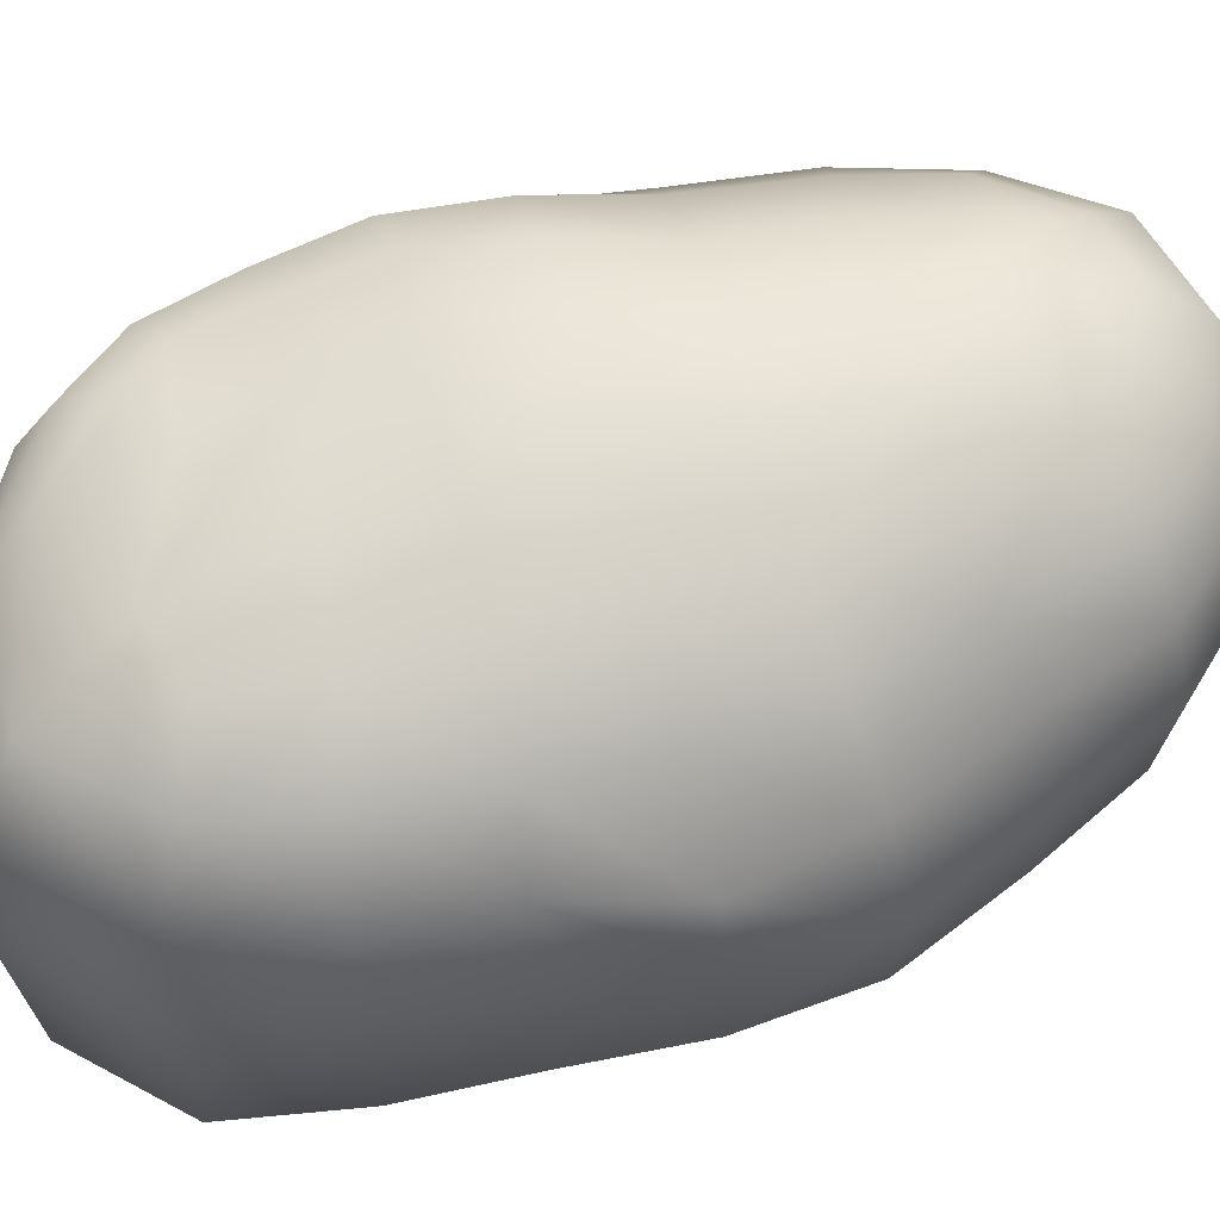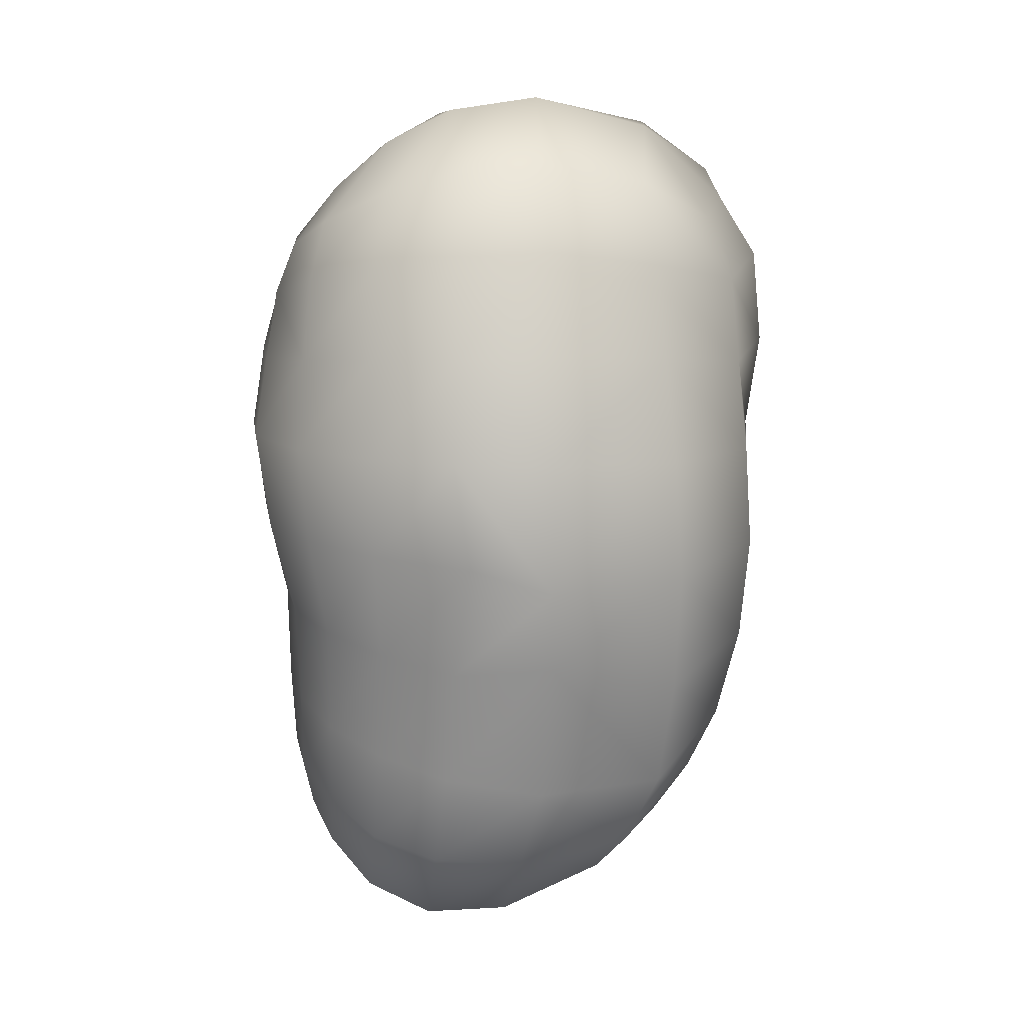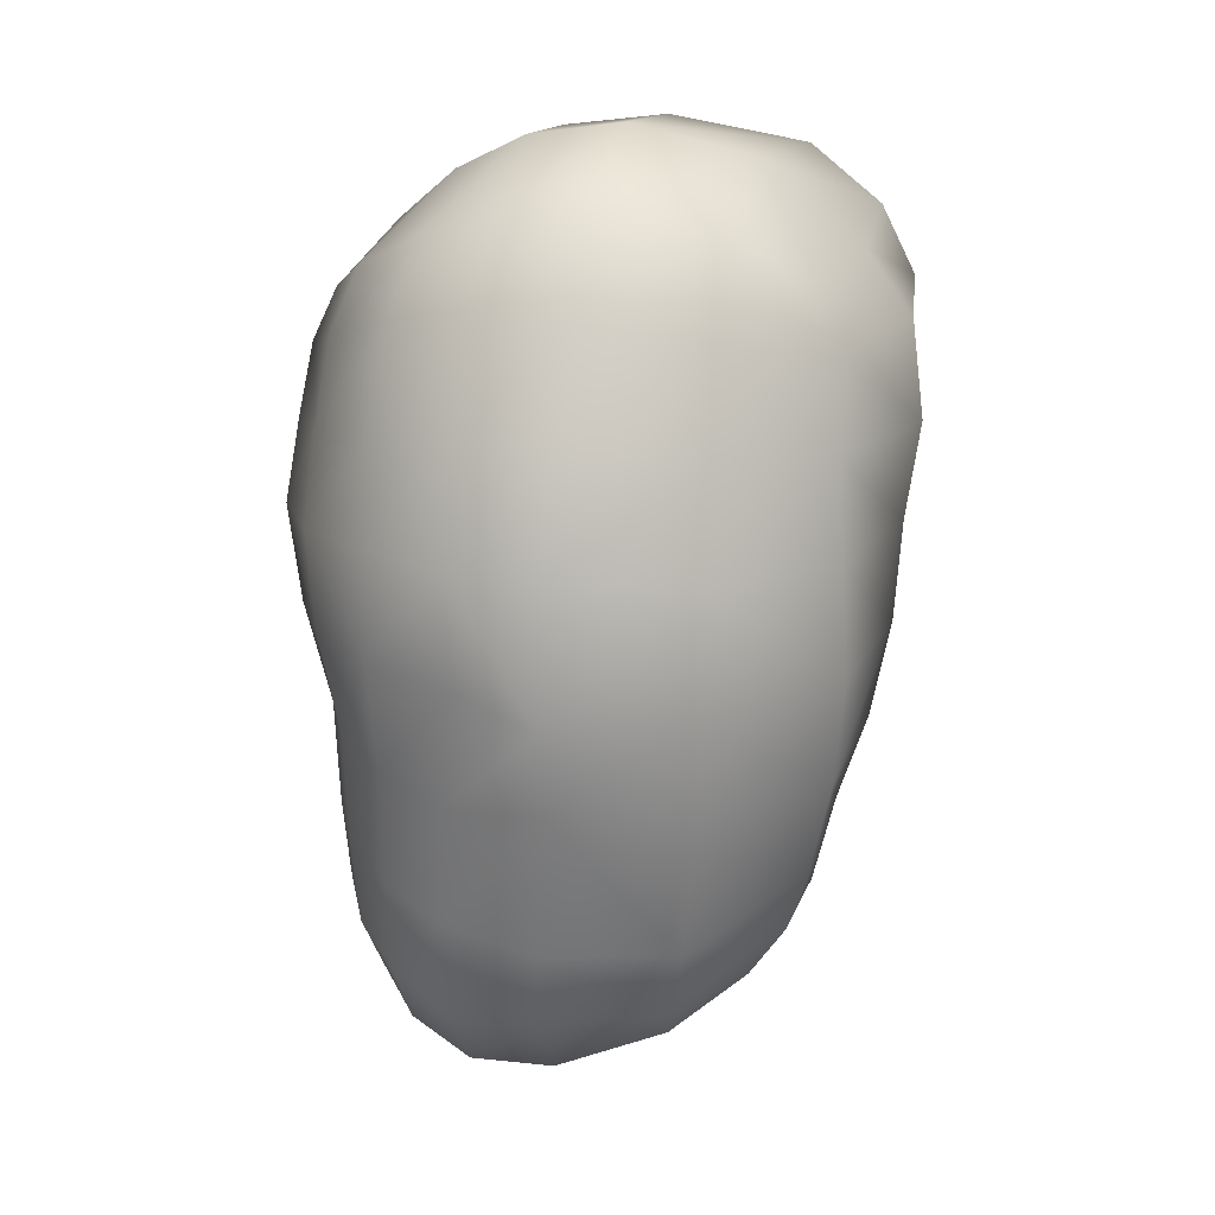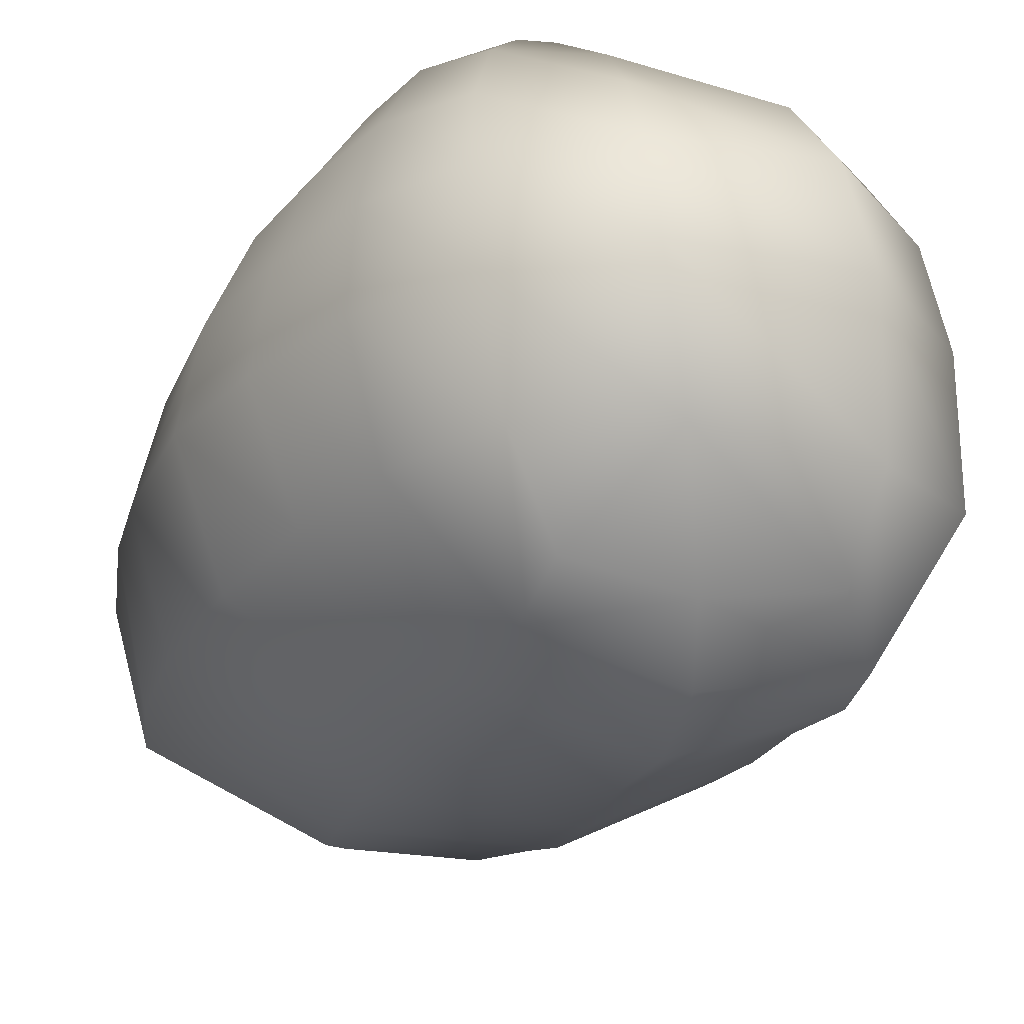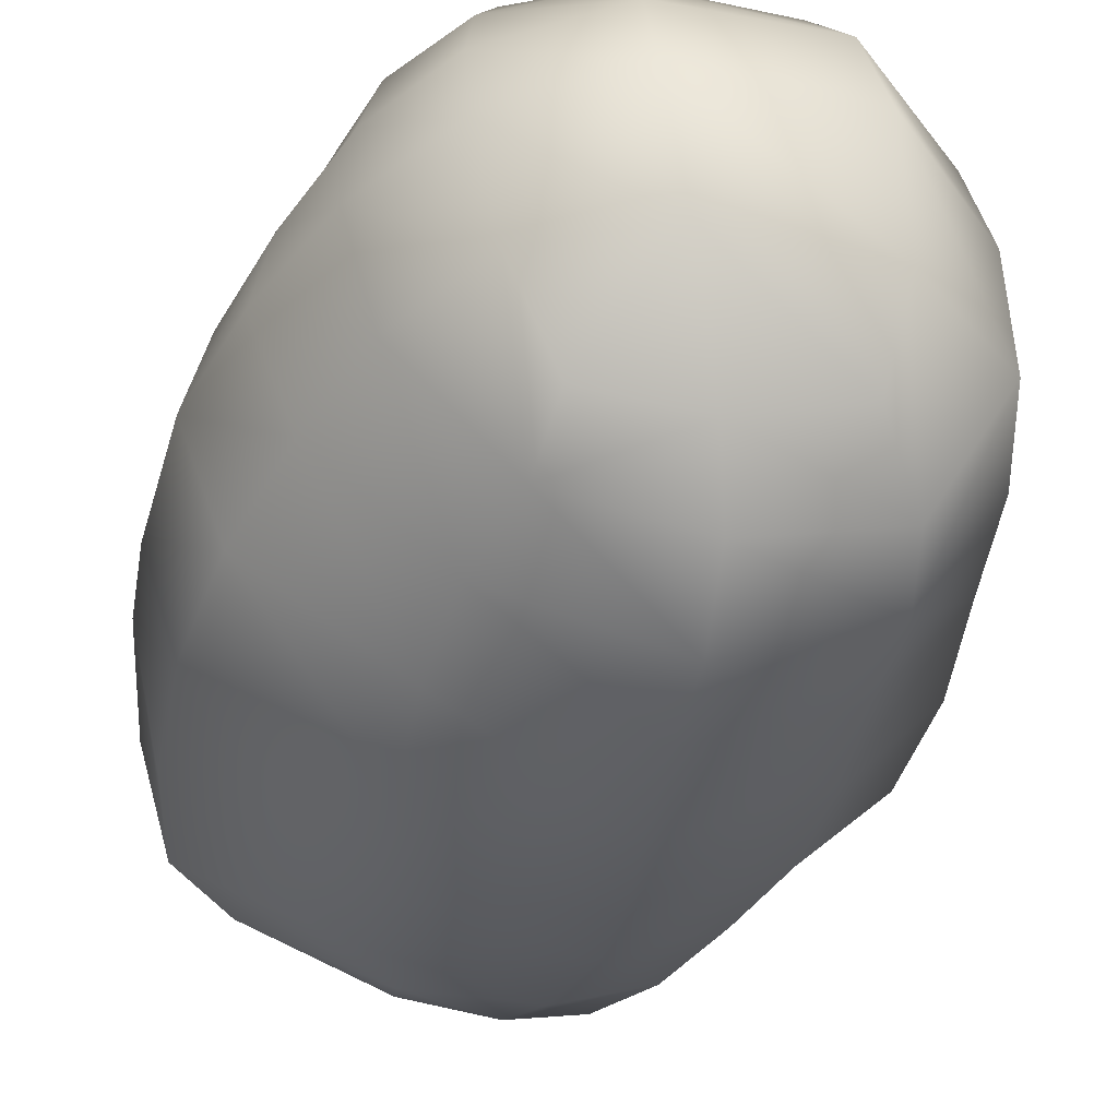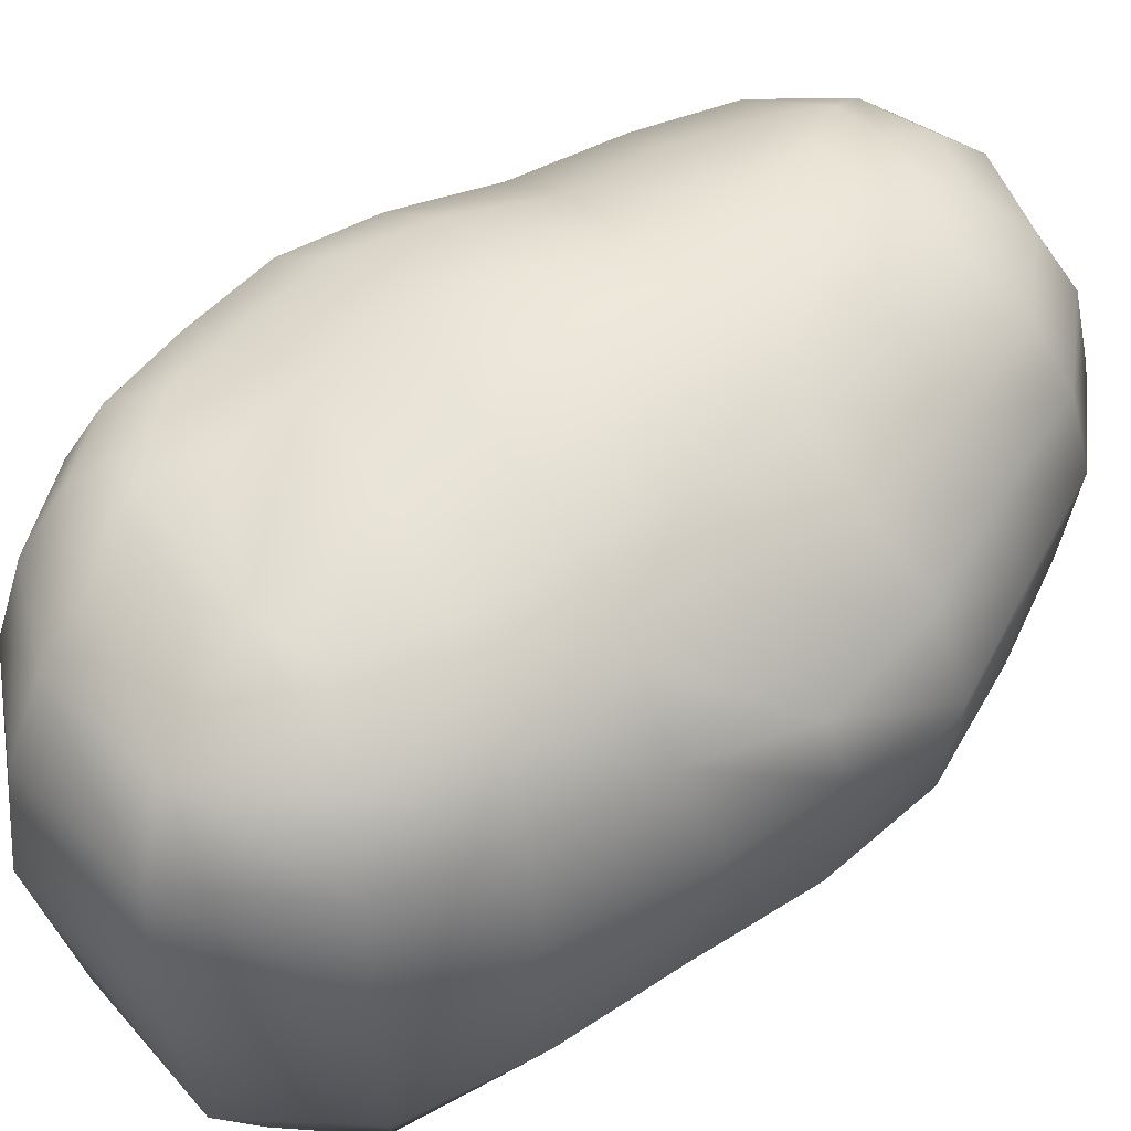
<metadata>
{"format":"obj","ext":"obj","renderer":"f3d","projection":"perspective","resolution":1024,"background":"white","views":[{"elev":55.0,"azim":75.5,"up":"+Y"},{"elev":13.0,"azim":-92.2,"up":"+Z"},{"elev":17.7,"azim":-73.6,"up":"+Z"},{"elev":-27.2,"azim":-15.6,"up":"+Y"},{"elev":-47.2,"azim":-11.0,"up":"+Y"},{"elev":45.3,"azim":51.5,"up":"+Y"}]}
</metadata>
<code>
g default
v 1.198 22.45 7.884
v -6.982 25.08 7.995
v 22.42 3.093 -1.81
v 21.25 1.048 6.42
v 8.733 18.29 7.943
v 15.47 14.44 -0.8379
v 14.7 13.7 8.315
v -14.5 24.33 7.997
v 1.224 22.33 -0.3933
v -14.47 23.21 -0.3308
v 1.007 21.66 15.46
v -12.89 22.17 21.21
v -13.85 23.18 15.23
v -14.11 17.6 27.72
v 0.5996 -23.79 6.201
v -6.761 24.13 -0.2512
v -6.789 23.93 15.27
v 20.85 -7.916 -2.122
v 20.91 7.632 -1.42
v 18.64 8.21 8.526
v 21.74 2.244 -12.28
v -14.12 -11.77 31.2
v 12.7 -18.62 6.858
v 8.754 18.91 -0.5489
v 13.55 13.69 -10.53
v 0.9628 -23.11 -2.577
v 7.885 18.32 -9.573
v -17.57 18.79 22.68
v -19.43 19.45 15.78
v -15.94 12.01 30.49
v -16.75 5.438 32.31
v -16.52 -2.4 33.08
v 19.93 -8.883 7.863
v -19.96 -12.45 24.32
v 20.14 -6.805 -12.18
v 19.02 9.04 -11.51
v 13.17 -17.04 -2.326
v 12.99 -15.16 -11.58
v -20.99 20.05 7.866
v -21.13 19.25 -0.6154
v -20.62 12.91 24.17
v -23.28 13.33 16.25
v -22.18 5.727 25.26
v -22.77 -2.694 25.74
v -23.46 -12.92 16.41
v -6.576 -2.108 38.63
v -7.151 5.827 37.5
v -7.308 11.76 34.61
v -7.146 16.68 30.43
v -11.72 20.45 25.47
v -4.357 -12.59 35.87
v -6.672 22.21 21.48
v -9.167 20.39 25.92
v 1.672 18.45 25.86
v 5.946 6.79 36.68
v 3.93 12.46 33.66
v 8.159 -13.66 35.67
v 7.537 -1.697 37.66
v 8.423 17.3 16.2
v 6.787 16.92 23.99
v 16.62 -11.98 27.93
v 14.72 7.289 28.07
v 13.79 12.97 17.36
v 11.77 12.86 26.34
v 19.09 -10.18 17.74
v 19.07 0.165 18.41
v 16.34 -0.7312 28.54
v 17.24 7.684 18.14
v -9.887 -18.2 27.63
v -1.5 -20.47 28.75
v 7.063 -20 31.05
v 10.89 -22.24 24.71
v 12.58 -20.88 16.33
v -20.37 17.71 -9.5
v -13.92 21.08 -9.075
v -6.681 22.27 -9.006
v 0.7496 21.44 -9.137
v -14.4 -22.27 -2.593
v -14.23 -21.71 6.371
v -13.21 -20.95 14.56
v -10.78 -20.47 21.94
v -0.07977 -24.09 23.23
v 0.6852 -25.01 14.69
v -28.29 -14.12 -2.525
v -26.46 -13.66 7.501
v -27.16 -2.852 17.12
v -25.86 5.728 16.72
v -25.95 13.17 -0.9558
v -25.5 13.52 7.822
v -30.31 -2.736 8.01
v -28.66 6.041 7.893
v -31.33 -2.547 -3.226
v -29.73 4.662 -1.318
v -14.36 -21.43 -11.63
v 1.515 -21.29 -11.32
v -28.23 -13.64 -12.59
v -31.19 -2.516 -10.08
v -29.02 6.168 -11.19
v -29.48 -1.709 -22.35
v -27.63 6.894 -21.48
v -25.31 12.67 -10.29
v -26.63 -12.48 -22
v -23.8 0.05796 -31.28
v -23.14 7.941 -30.96
v -20.9 13.64 -29.41
v -24.18 12.95 -20.27
v -21.53 -10 -29.71
v -16.2 1.255 -38.81
v -16.36 8.643 -39.05
v -17.38 17.77 -27.09
v -19.39 17.68 -19.01
v -13.44 -19.49 -19.88
v -13.75 -7.944 -35.55
v -14.88 14.35 -36.65
v -12.39 18.13 -32.84
v -12.16 20.68 -25.14
v -13.77 20.71 -17.83
v -10.16 -13.93 -31
v -10.66 -17.13 -26.32
v -11.05 19.89 -29.48
v -4.66 -6.997 -38.51
v -5.826 2.253 -42.38
v -5.844 9.458 -41.74
v -5.832 14.69 -38.6
v -6.073 18.38 -34.08
v -5.967 20.52 -29.29
v -6.909 21.66 -24.35
v -6.848 22.08 -17.45
v -2.466 -13.44 -32.64
v -0.8635 21.04 -24.33
v -2.217 20.34 -28.58
v 0.2749 21.39 -17.69
v -0.4958 -17.14 -26.05
v 1.607 -18.68 -19.13
v 3.749 -11.56 -33.13
v 2.569 14.87 -35.26
v 0.4147 18.52 -31.46
v 7.576 -12.39 -28.14
v 3.662 -5.338 -37.95
v 4.719 2.849 -39.33
v 4.097 9.699 -38.06
v 4.34 18.88 -26.35
v 6.412 18.76 -18.87
v 10.72 -13.28 -20.41
v 11.31 -5.228 -30.96
v 10.98 9.692 -30.88
v 8.478 14.94 -28.95
v 11.04 13.77 -20.07
v 12.23 2.939 -31.92
v 14.52 8.956 -21.45
v 16.05 -5.514 -22
v 16.82 2.609 -22.33
g PotatoWhite2
f 1 9 16 2
f 9 1 5 24
f 1 2 17 11
f 1 11 59 5
f 2 16 10 8
f 2 8 13 17
f 3 4 33 18
f 3 19 20 4
f 19 3 21 36
f 4 66 65 33
f 66 4 20 68
f 5 7 6 24
f 7 5 59 63
f 6 19 36 25
f 19 6 7 20
f 24 6 25 27
f 20 7 63 68
f 8 10 40 39
f 8 39 29 13
f 16 9 77 76
f 9 24 27 77
f 10 16 76 75
f 40 10 75 74
f 11 54 60 59
f 54 11 17 52
f 12 50 53 52
f 50 12 28 14
f 12 13 29 28
f 13 12 52 17
f 14 30 48 49
f 30 14 28 41
f 50 14 49 53
f 15 83 80 79
f 83 15 23 73
f 15 26 37 23
f 26 15 79 78
f 18 37 38 35
f 37 18 33 23
f 36 21 152 150
f 152 21 35 151
f 22 32 44 34
f 32 22 51 46
f 22 34 81 69
f 51 22 69 70
f 73 23 33 65
f 25 36 150 148
f 27 25 148 143
f 26 78 94 95
f 37 26 95 38
f 27 143 132 77
f 41 28 29 42
f 42 29 39 89
f 30 31 47 48
f 31 30 41 43
f 31 32 46 47
f 32 31 43 44
f 34 44 86 45
f 34 45 80 81
f 151 35 38 144
f 144 38 95 134
f 39 40 88 89
f 88 40 74 101
f 43 41 42 87
f 87 42 89 91
f 44 43 87 86
f 45 86 90 85
f 45 85 79 80
f 47 46 58 55
f 46 51 57 58
f 48 47 55 56
f 49 48 56 54
f 53 49 54 52
f 51 70 71 57
f 18 35 21 3
f 54 56 64 60
f 56 55 62 64
f 55 58 67 62
f 58 57 61 67
f 57 71 72 61
f 59 60 64 63
f 61 72 73 65
f 61 65 66 67
f 64 62 68 63
f 62 67 66 68
f 70 69 81 82
f 70 82 72 71
f 73 72 82 83
f 101 74 111 106
f 74 75 117 111
f 75 76 128 117
f 76 77 132 128
f 78 79 85 84
f 94 78 84 96
f 81 80 83 82
f 84 92 97 96
f 90 86 87 91
f 88 93 91 89
f 93 88 101 98
f 92 90 91 93
f 92 93 98 97
f 94 112 134 95
f 112 94 96 102
f 102 96 97 99
f 97 98 100 99
f 98 101 106 100
f 99 100 104 103
f 99 103 107 102
f 100 106 105 104
f 102 107 119 112
f 103 104 109 108
f 103 108 113 107
f 104 105 114 109
f 105 110 115 114
f 110 105 106 111
f 107 113 118 119
f 108 109 123 122
f 108 122 121 113
f 109 114 124 123
f 110 116 120 115
f 116 110 111 117
f 112 119 133 134
f 113 121 129 118
f 114 115 125 124
f 115 120 126 125
f 116 117 128 127
f 120 116 127 126
f 119 118 129 133
f 121 122 140 139
f 121 139 135 129
f 122 123 141 140
f 123 124 136 141
f 124 125 137 136
f 137 125 126 131
f 131 126 127 130
f 130 127 128 132
f 129 135 138 133
f 131 130 142 137
f 130 132 143 142
f 134 133 138 144
f 138 135 139 145
f 141 136 147 146
f 136 137 142 147
f 138 145 151 144
f 139 140 149 145
f 140 141 146 149
f 147 142 143 148
f 145 149 152 151
f 146 147 148 150
f 149 146 150 152
f 92 84 85 90

</code>
